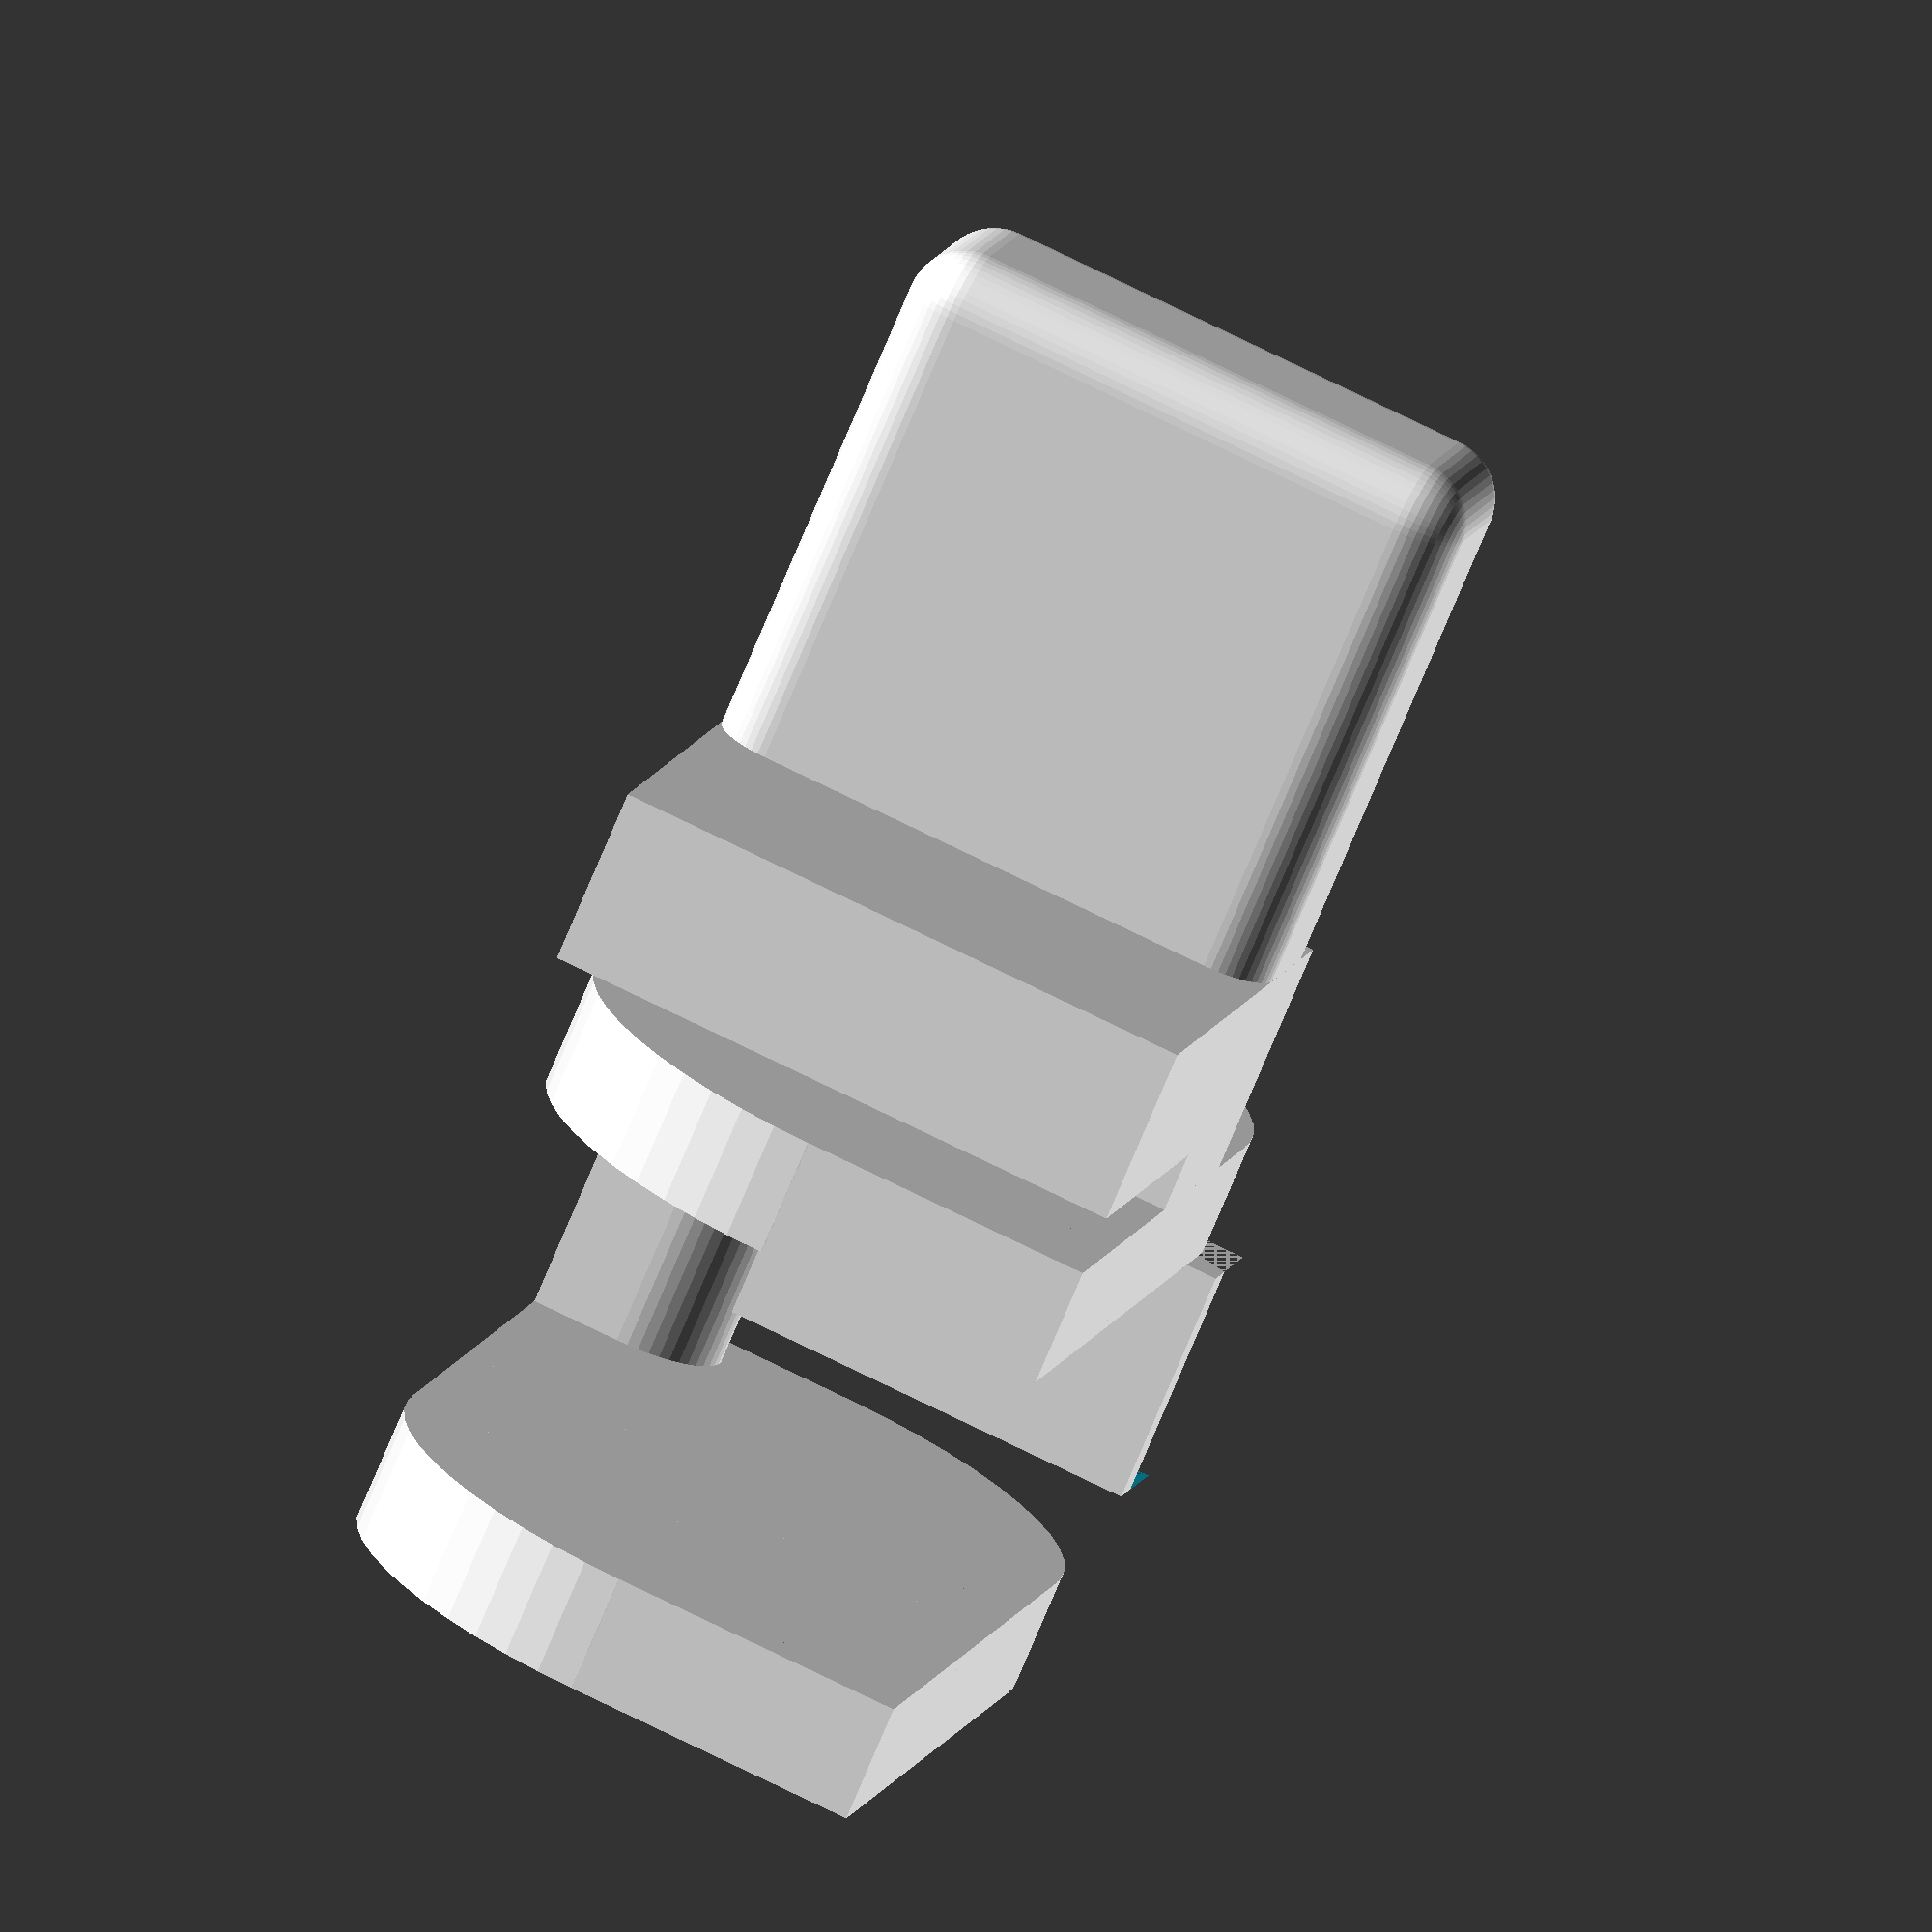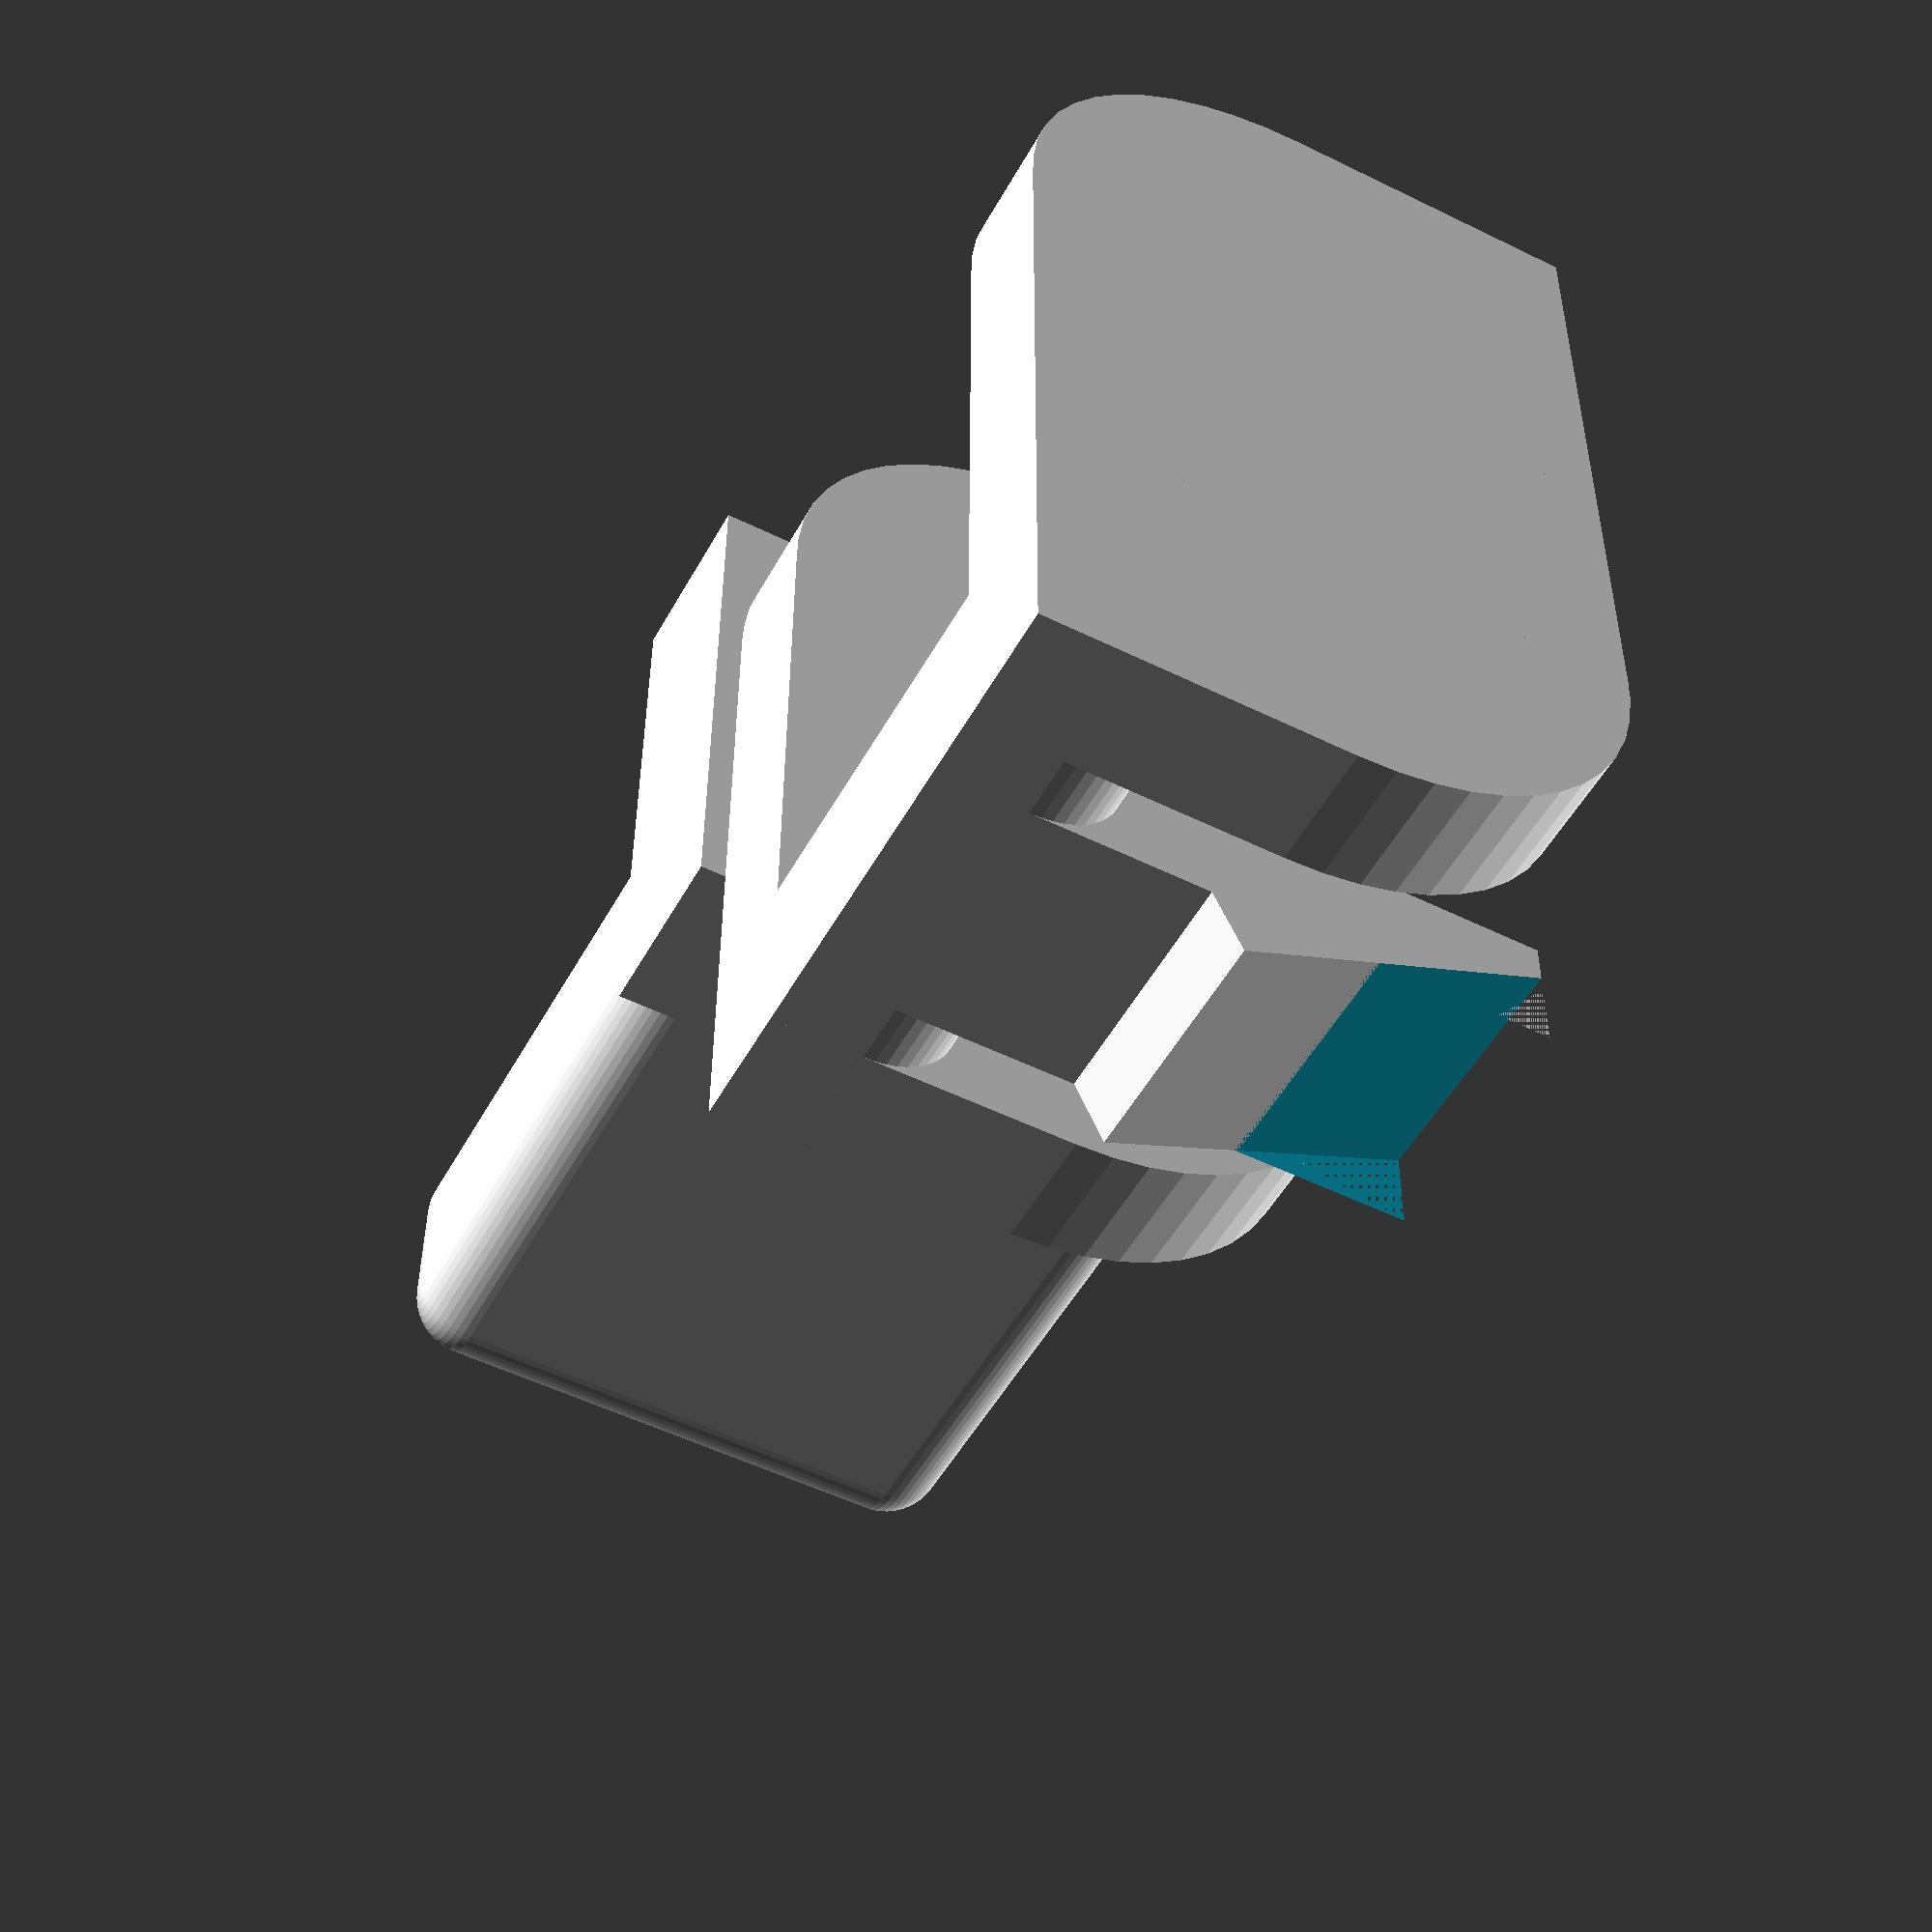
<openscad>
$fn=50;

// front

union() {
     translate([10, 0, 5]) {
          cube([7, 2, 5]);
     }
     translate([0, 0, 0]) {
          cube([8, 2, 5]);
     }
     translate([5, 0, 0]) {
          cube([7, 2, 10]);
     }
     translate([5, 2, 5]) {
          rotate(a=90,  v=[1, 0, 0]) {
               cylinder(h=2, r=5);
          }
     }
     translate([12, 2, 5]) {
          rotate(a=90,  v=[1, 0, 0]) {
               cylinder(h=2, r=5);
          }
     }
}

// cable hook

union() {
     translate([1.5, 8, 1.5]) {
          rotate(a=90,  v=[1, 0, 0]) {
               cylinder(h=8, r=1.5);
          }
     }
     translate([0, 2, 0]) {
          cube([3, 7, 1.5]);
     }
}

// back

union() {
     translate([10, 8, 5]) {
          cube([7, 2, 5]);
     }
     translate([0, 8, 0]) {
          cube([8, 2, 5]);
     }
     translate([5, 8, 0]) {
          cube([7, 2, 10]);
     }
     translate([5, 10, 5]) {
          rotate(a=90,  v=[1, 0, 0]) {
               cylinder(h=2, r=5);
          }
     }
     translate([12, 10, 5]) {
          rotate(a=90,  v=[1, 0, 0]) {
               cylinder(h=2, r=5);
          }
     }
}

// shelf hook

translate([7, -4, 0]) {
     cube([10,3,10]);
}

union() {
     translate([9, -1, 8]) {
          cube([2, 1, 2]);
     }
     translate([7, -1, 8]) {
          cube([2, 1, 2]);
     }
     translate([7, -1, 6]) {
          cube([2, 1, 2]);
     }
     translate([9, -0, 8]) {
          rotate(a=90,  v=[1, 0, 0]) {
               cylinder(h=1, r=2);
          }
     }
}

// handle

translate([-4,  10,  -1]) {
     minkowski() {
          translate([6,  -11,  1]) {
               cube([2, 8, 8]);
          }
          translate([6,  -11,  1]) {
               sphere(1);
          }
     }
}

// lock

difference() {
translate([0, 3, 0]) {
          cube([2, 4, 10]);
}
rotate(a=25,  v=[0, 1, 0]) {
translate([-5, 3, 6]) {
          cube([2, 4, 4]);
}
}
}

rotate(a=25,  v=[0, 1, 0]) {
translate([-3, 3, 4]) {
          cube([2, 4, 2.5]);
}
}

</openscad>
<views>
elev=287.1 azim=240.1 roll=296.4 proj=o view=solid
elev=231.7 azim=89.4 roll=298.1 proj=p view=solid
</views>
